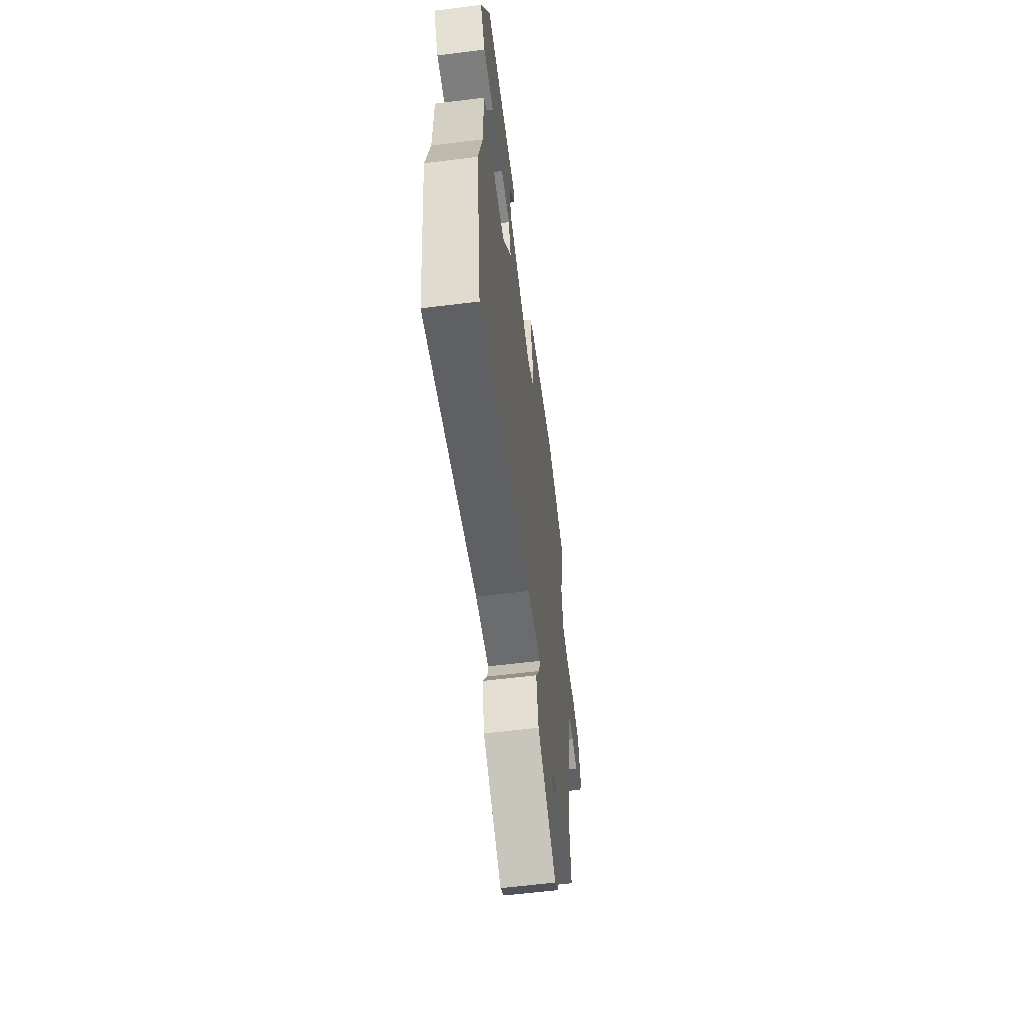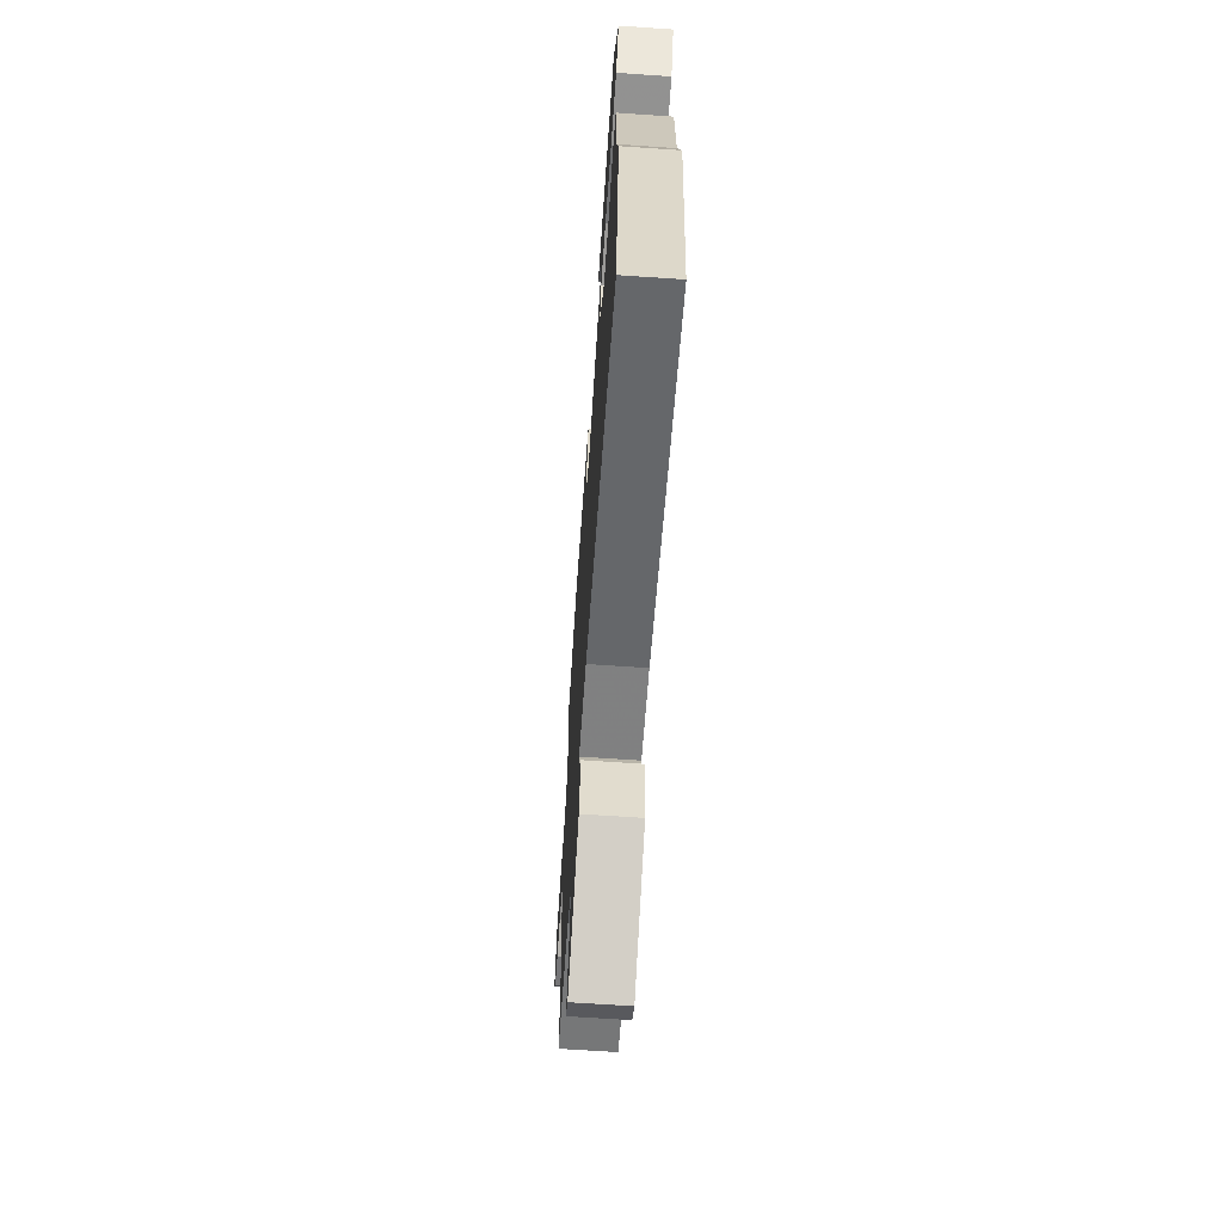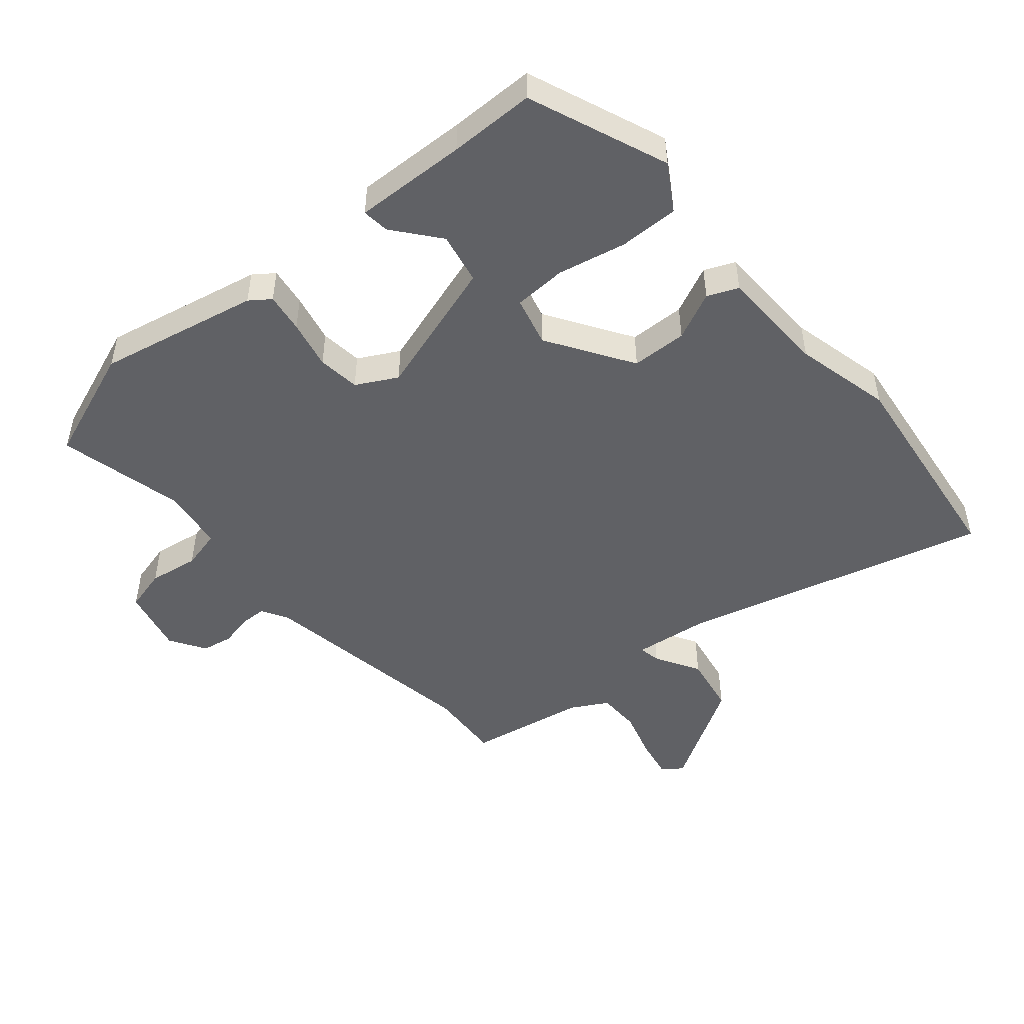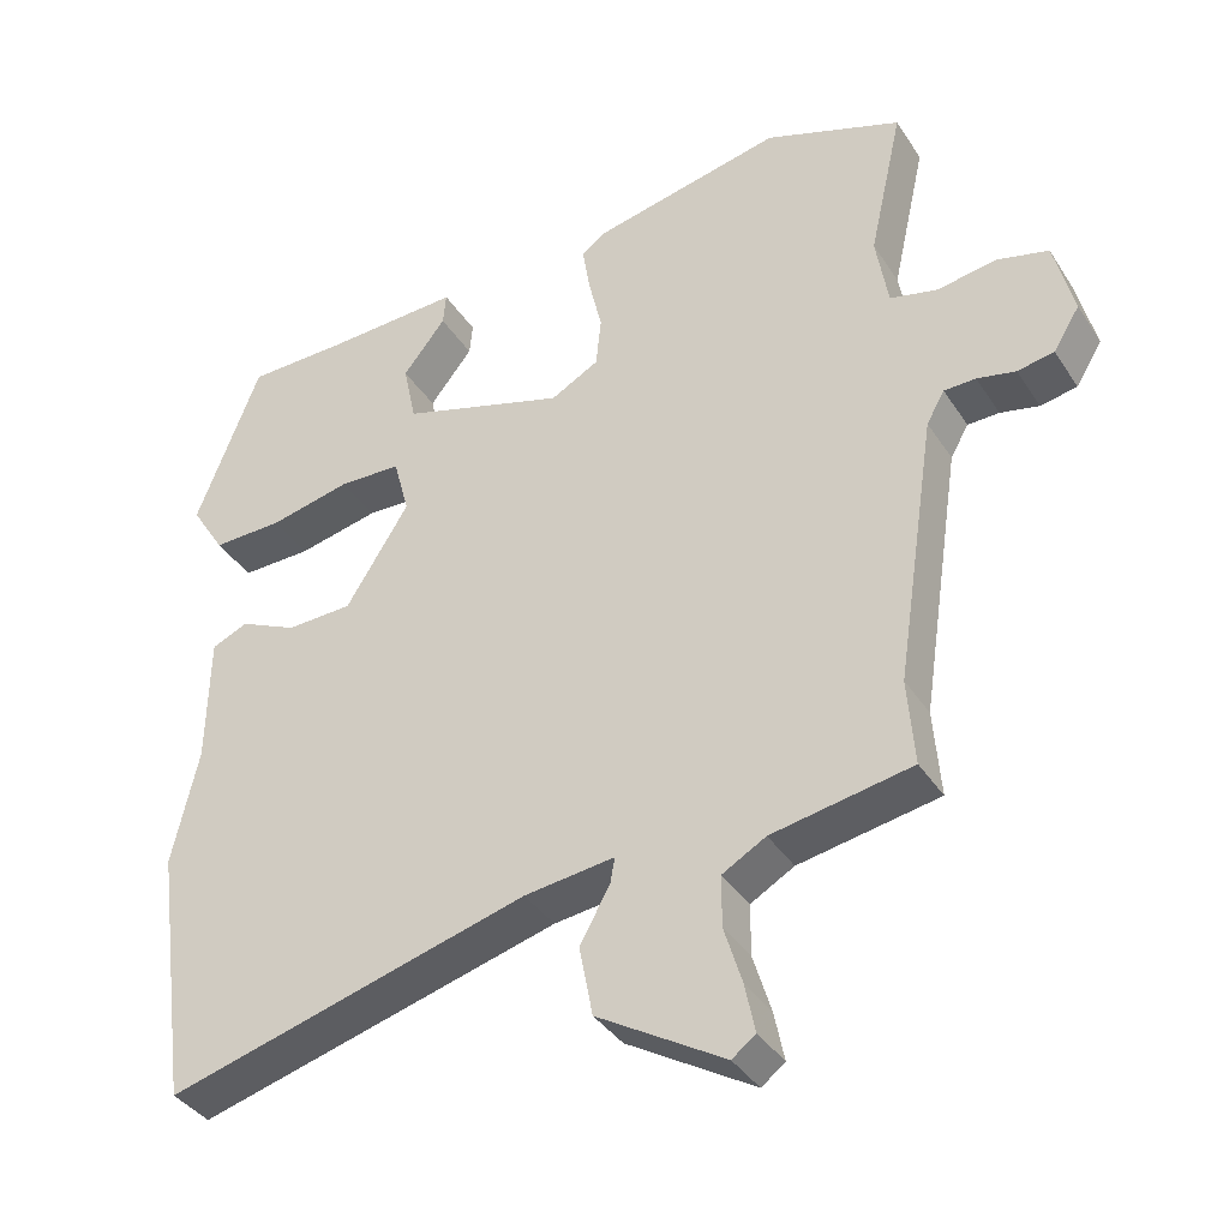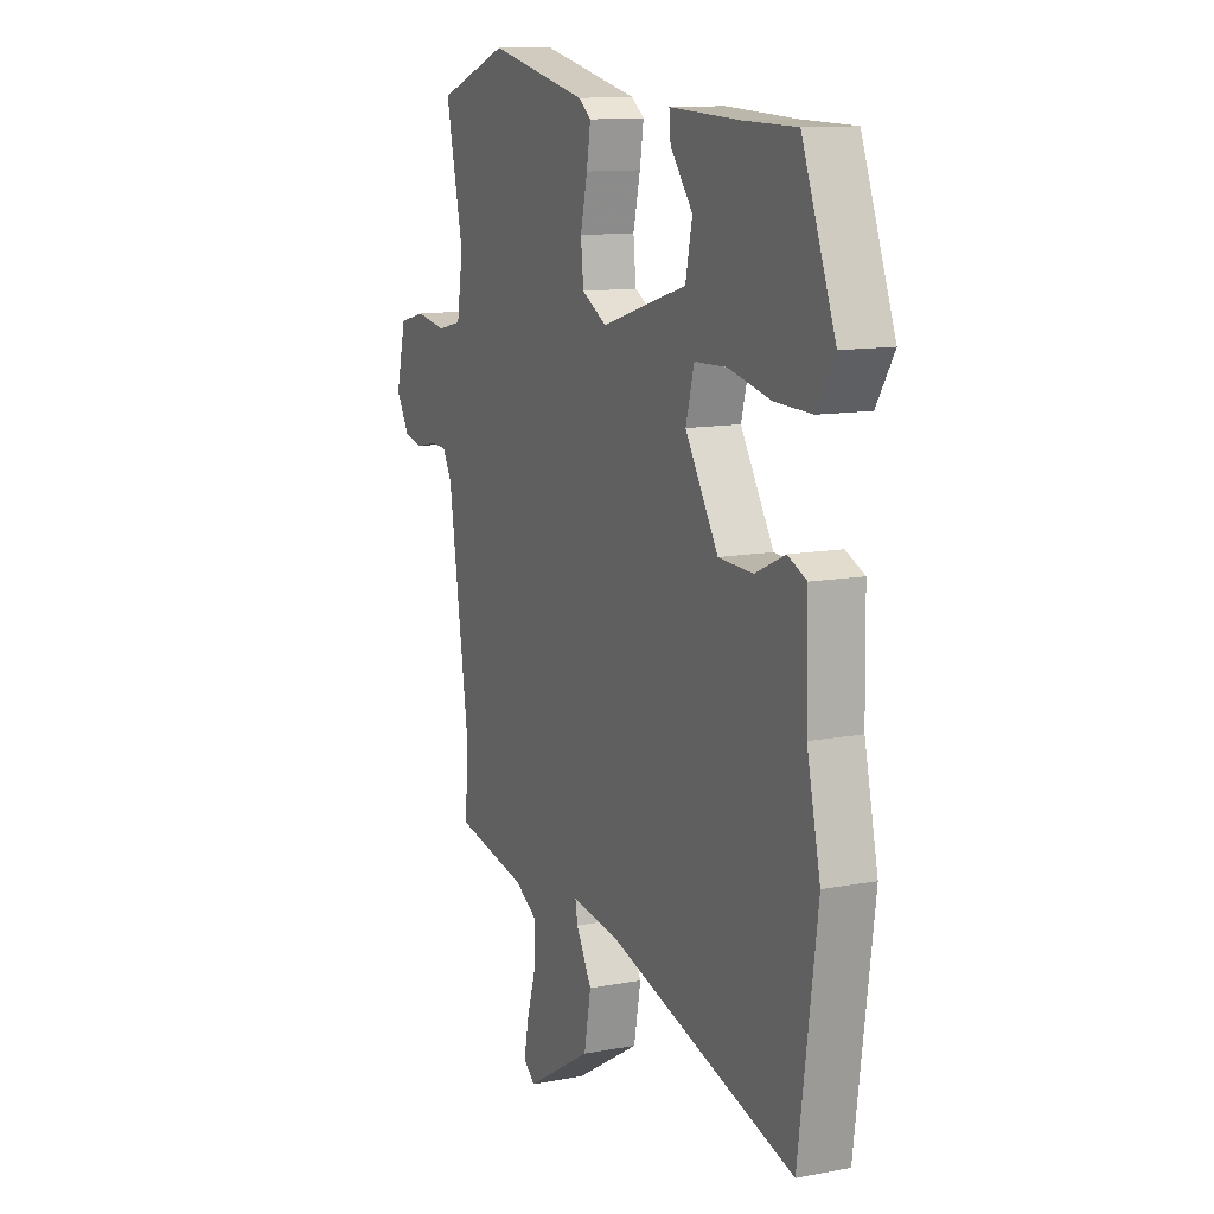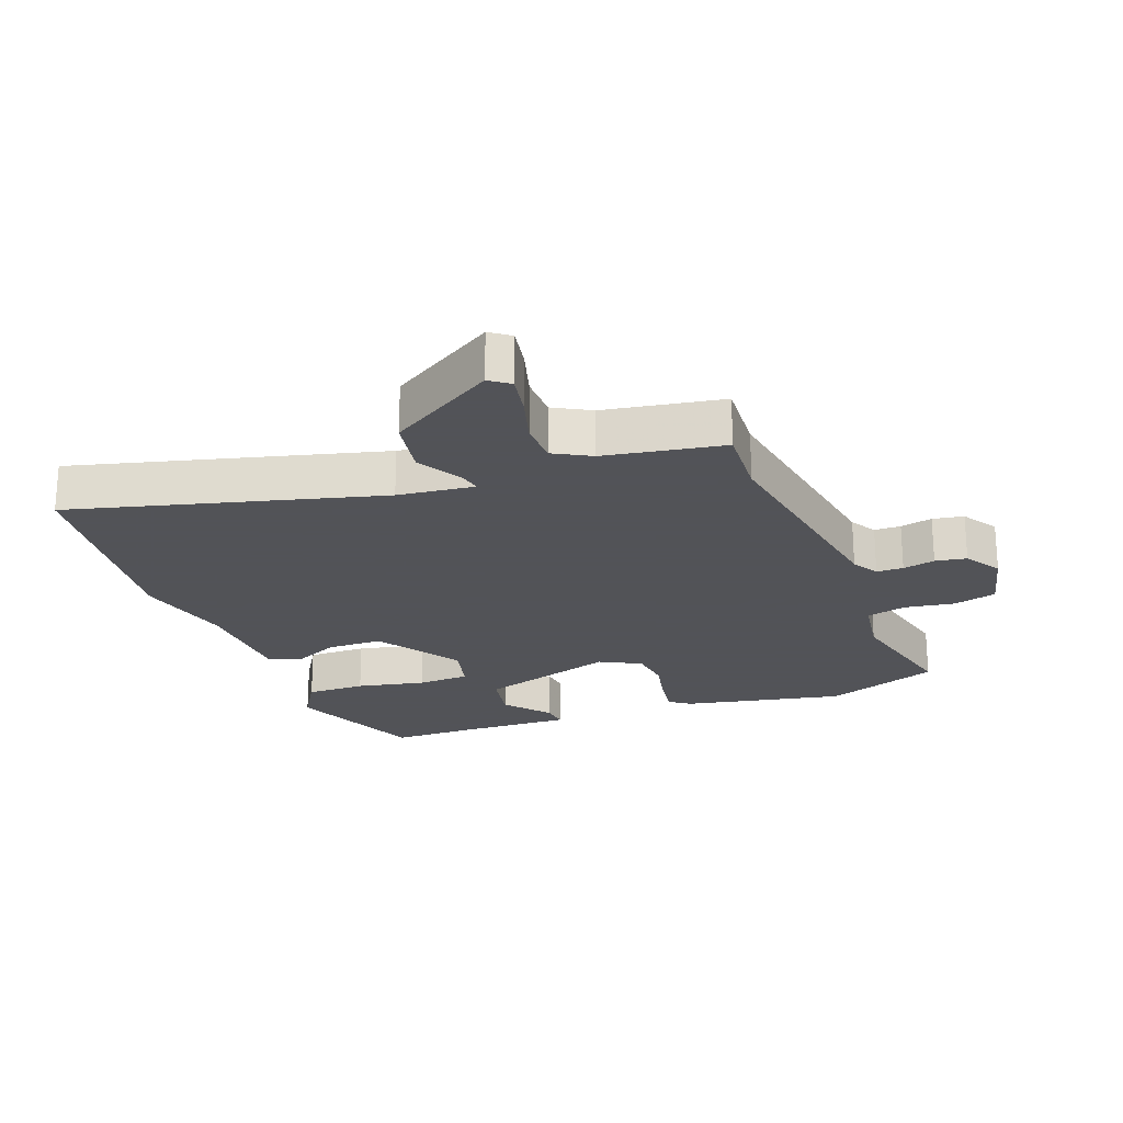
<metadata>
{"format":"obj","ext":"obj","renderer":"f3d","projection":"perspective","resolution":1024,"background":"white","views":[{"elev":-60.6,"azim":97.2,"up":"+Z"},{"elev":-67.4,"azim":86.1,"up":"+Z"},{"elev":-48.4,"azim":40.9,"up":"+Y"},{"elev":-37.6,"azim":-150.8,"up":"+Z"},{"elev":11.9,"azim":65.7,"up":"+Z"},{"elev":-22.5,"azim":-158.6,"up":"+Y"}]}
</metadata>
<code>
v 0.458 0.07 0.485
v 0.543 0.07 0.265
v 0.498 0.07 0.193
v 0.404 0.07 0.195
v 0.296 0.07 0.219
v 0.213 0.07 0.216
v 0.192 0.07 0.138
v 0.276 0.07 0.004
v 0.364 0.07 0.001
v 0.44 0.07 0.036
v 0.488 0.07 0.015
v 0.491 0.07 -0.157
v 0.526 0.07 -0.311
v 0.479 0.07 -0.656
v -0.002 0.07 -0.524
v -0.122 0.07 -0.509
v -0.116 0.07 -0.543
v -0.076 0.07 -0.614
v -0.094 0.07 -0.708
v -0.263 0.07 -0.809
v -0.294 0.07 -0.785
v -0.281 0.07 -0.721
v -0.257 0.07 -0.643
v -0.257 0.07 -0.575
v -0.315 0.07 -0.542
v -0.501 0.07 -0.508
v -0.492 0.07 -0.392
v -0.546 0.07 -0.034
v -0.57 0.07 0.008
v -0.612 0.07 0.009
v -0.663 0.07 -0.002
v -0.712 0.07 0.007
v -0.747 0.07 0.064
v -0.721 0.07 0.168
v -0.653 0.07 0.185
v -0.574 0.07 0.172
v -0.511 0.07 0.187
v -0.495 0.07 0.285
v -0.54 0.07 0.486
v -0.358 0.07 0.552
v -0.105 0.07 0.497
v -0.073 0.07 0.473
v -0.083 0.07 0.411
v -0.101 0.07 0.334
v -0.094 0.07 0.267
v -0.03 0.07 0.232
v 0.189 0.07 0.299
v 0.206 0.07 0.38
v 0.149 0.07 0.452
v 0.145 0.07 0.495
v 0.323 0.07 0.487
v 0.458 0 0.485
v 0.543 0 0.265
v 0.498 0 0.193
v 0.404 0 0.195
v 0.296 0 0.219
v 0.213 0 0.216
v 0.192 0 0.138
v 0.276 0 0.004
v 0.364 0 0.001
v 0.44 0 0.036
v 0.488 0 0.015
v 0.491 0 -0.157
v 0.526 0 -0.311
v 0.479 0 -0.656
v -0.002 0 -0.524
v -0.122 0 -0.509
v -0.116 0 -0.543
v -0.076 0 -0.614
v -0.094 0 -0.708
v -0.263 0 -0.809
v -0.294 0 -0.785
v -0.281 0 -0.721
v -0.257 0 -0.643
v -0.257 0 -0.575
v -0.315 0 -0.542
v -0.501 0 -0.508
v -0.492 0 -0.392
v -0.546 0 -0.034
v -0.57 0 0.008
v -0.612 0 0.009
v -0.663 0 -0.002
v -0.712 0 0.007
v -0.747 0 0.064
v -0.721 0 0.168
v -0.653 0 0.185
v -0.574 0 0.172
v -0.511 0 0.187
v -0.495 0 0.285
v -0.54 0 0.486
v -0.358 0 0.552
v -0.105 0 0.497
v -0.073 0 0.473
v -0.083 0 0.411
v -0.101 0 0.334
v -0.094 0 0.267
v -0.03 0 0.232
v 0.189 0 0.299
v 0.206 0 0.38
v 0.149 0 0.452
v 0.145 0 0.495
v 0.323 0 0.487
f 48 49 50 51
f 47 48 51 1
f 41 42 43 44
f 39 40 41 44
f 38 39 44 45
f 37 38 45 46
f 33 34 35 36
f 33 36 37 46
f 30 31 32 33
f 29 30 33 46
f 25 26 27
f 24 25 27 28
f 20 21 22 23
f 18 19 20 23
f 17 18 23 24
f 16 17 24 28
f 12 13 14 15
f 9 10 11 12
f 8 9 12 15
f 7 8 15 16
f 2 3 4 5
f 47 1 2 5
f 47 5 6
f 28 29 46 47
f 16 28 47
f 6 7 16 47
f 102 101 100 99
f 52 102 99 98
f 95 94 93 92
f 95 92 91 90
f 96 95 90 89
f 97 96 89 88
f 87 86 85 84
f 97 88 87 84
f 84 83 82 81
f 97 84 81 80
f 78 77 76
f 79 78 76 75
f 74 73 72 71
f 74 71 70 69
f 75 74 69 68
f 79 75 68 67
f 66 65 64 63
f 63 62 61 60
f 66 63 60 59
f 67 66 59 58
f 56 55 54 53
f 56 53 52 98
f 57 56 98
f 98 97 80 79
f 98 79 67
f 98 67 58 57
f 1 52 53 2
f 2 53 54 3
f 3 54 55 4
f 4 55 56 5
f 5 56 57 6
f 6 57 58 7
f 7 58 59 8
f 8 59 60 9
f 9 60 61 10
f 10 61 62 11
f 11 62 63 12
f 12 63 64 13
f 13 64 65 14
f 14 65 66 15
f 15 66 67 16
f 16 67 68 17
f 17 68 69 18
f 18 69 70 19
f 19 70 71 20
f 20 71 72 21
f 21 72 73 22
f 22 73 74 23
f 23 74 75 24
f 24 75 76 25
f 25 76 77 26
f 26 77 78 27
f 27 78 79 28
f 28 79 80 29
f 29 80 81 30
f 30 81 82 31
f 31 82 83 32
f 32 83 84 33
f 33 84 85 34
f 34 85 86 35
f 35 86 87 36
f 36 87 88 37
f 37 88 89 38
f 38 89 90 39
f 39 90 91 40
f 40 91 92 41
f 41 92 93 42
f 42 93 94 43
f 43 94 95 44
f 44 95 96 45
f 45 96 97 46
f 46 97 98 47
f 47 98 99 48
f 48 99 100 49
f 49 100 101 50
f 50 101 102 51
f 51 102 52 1

</code>
